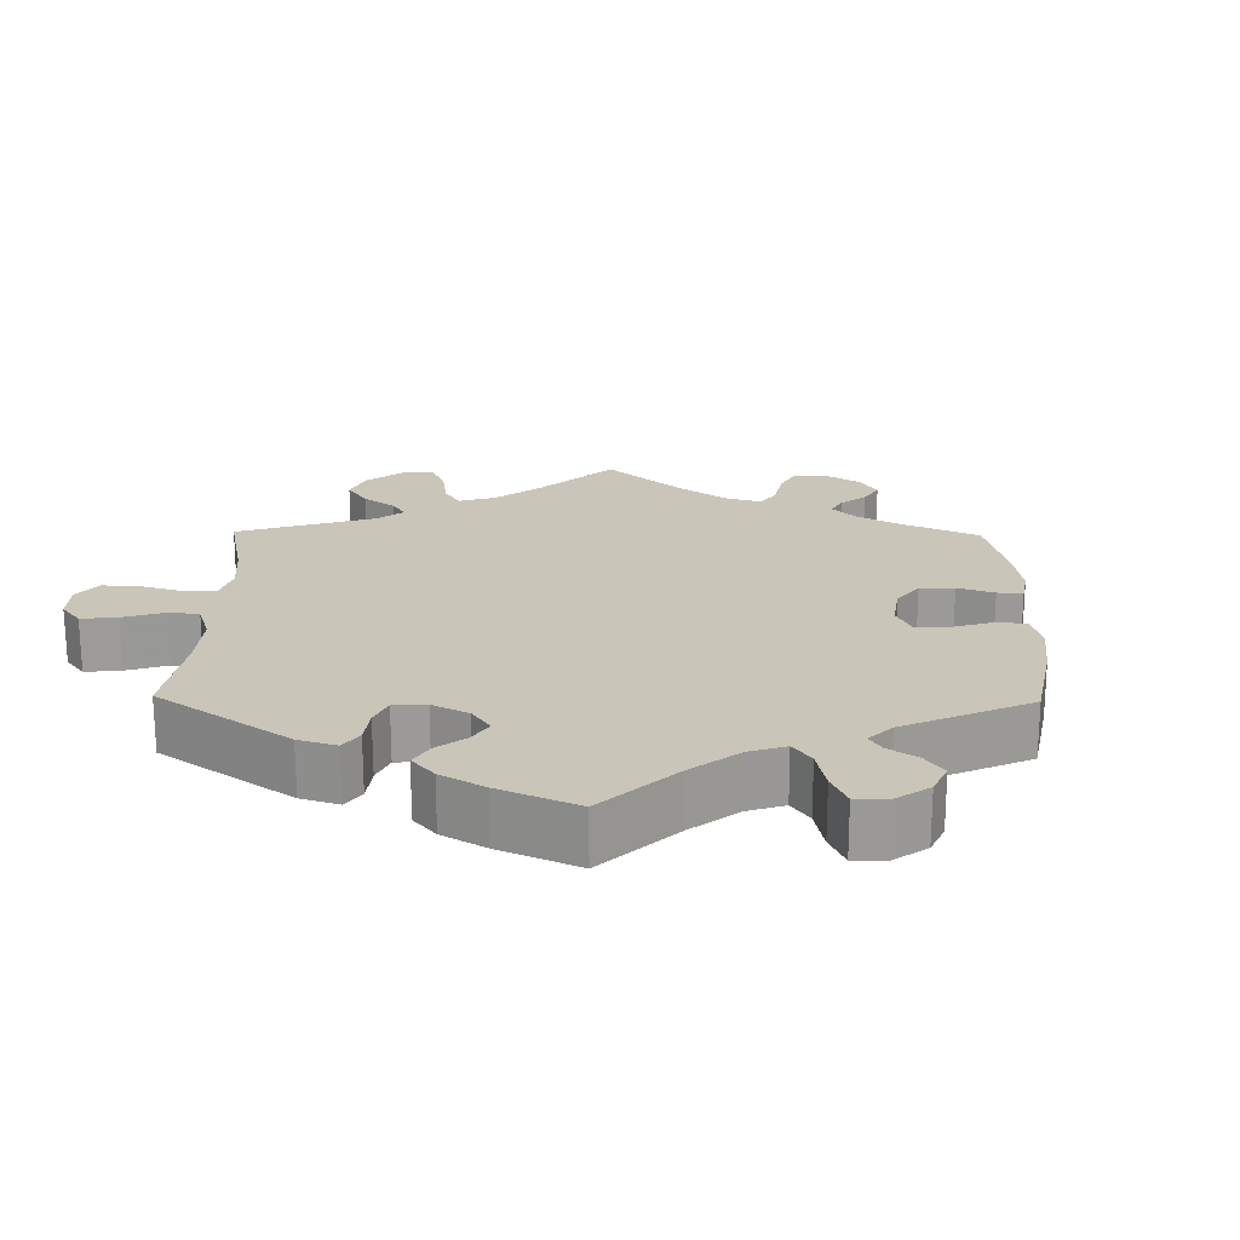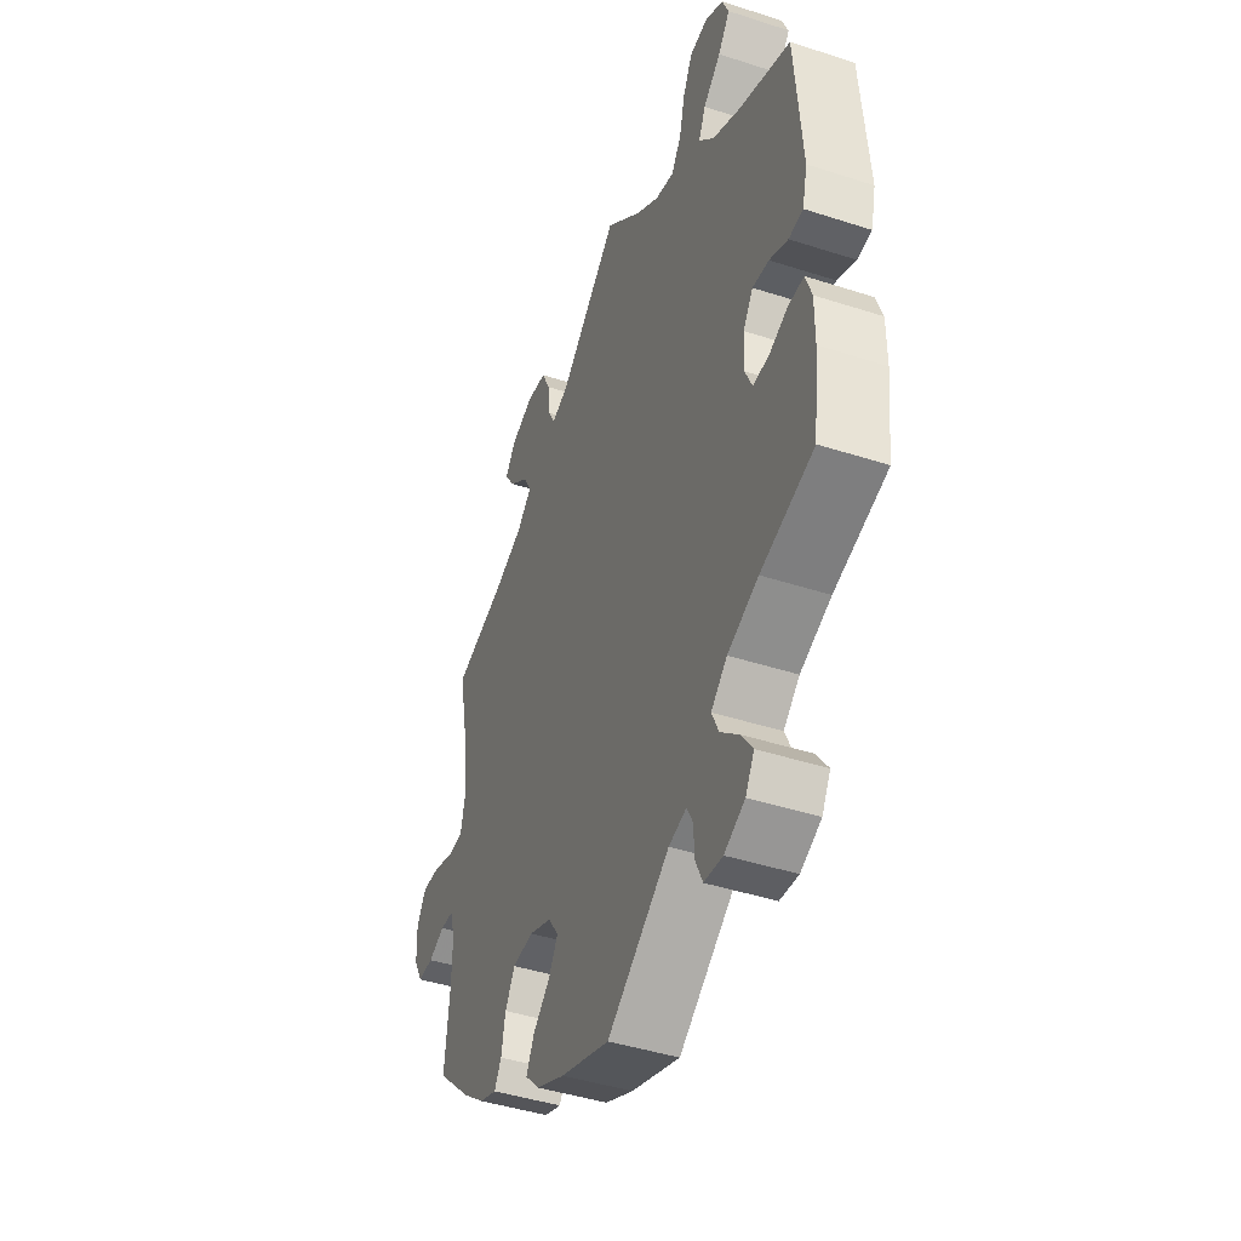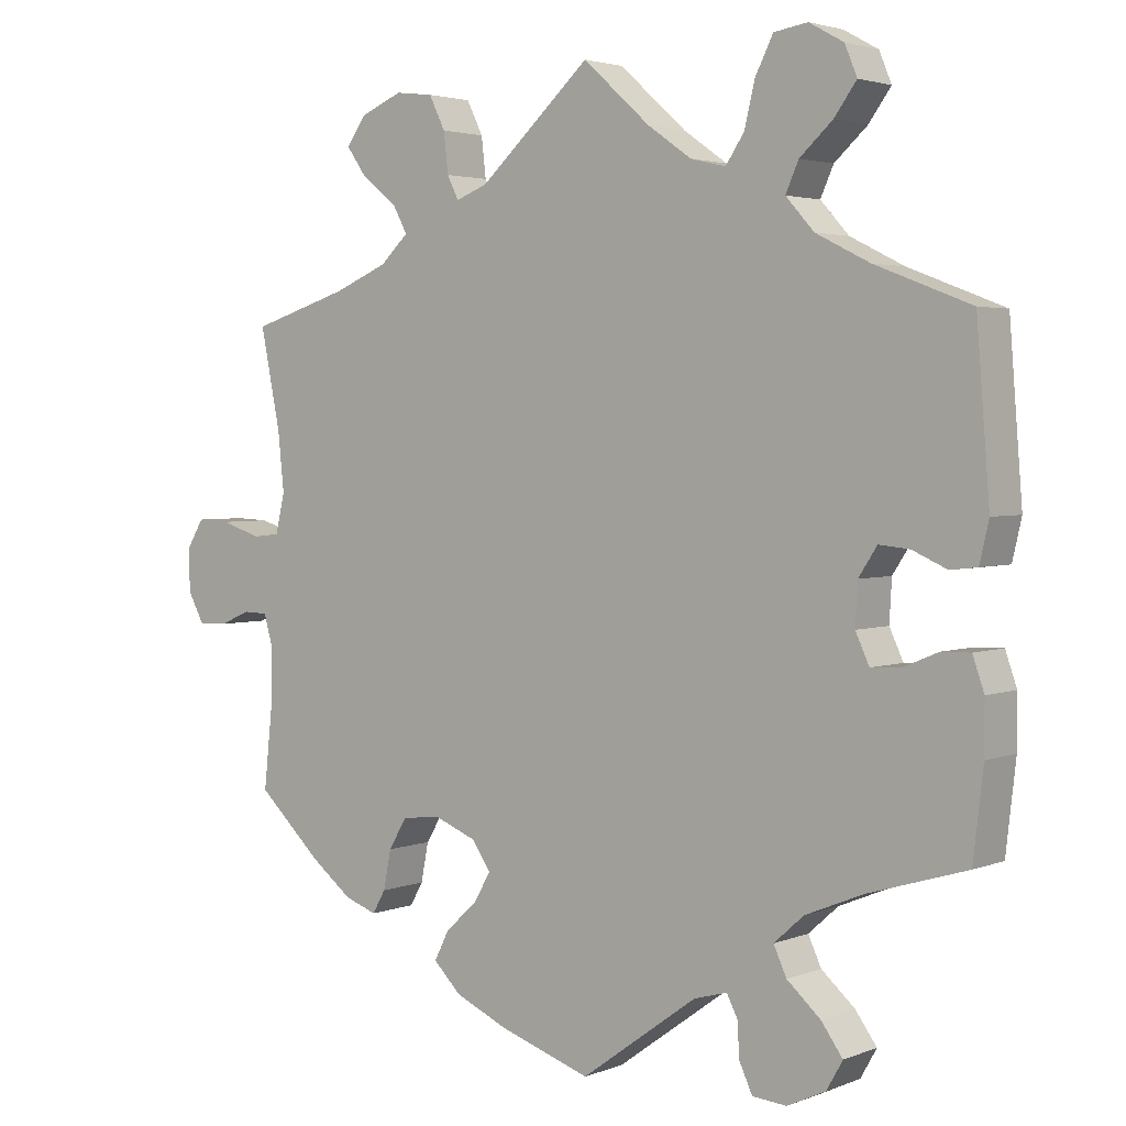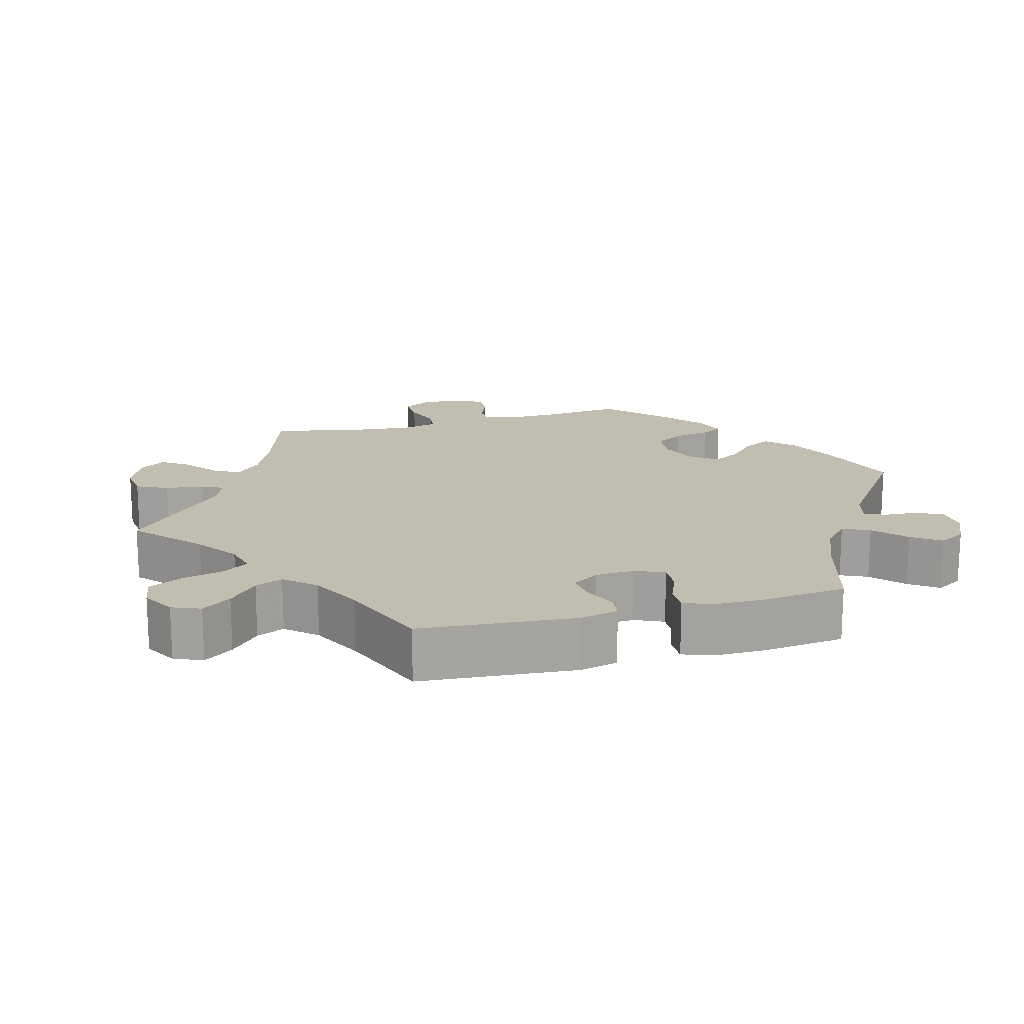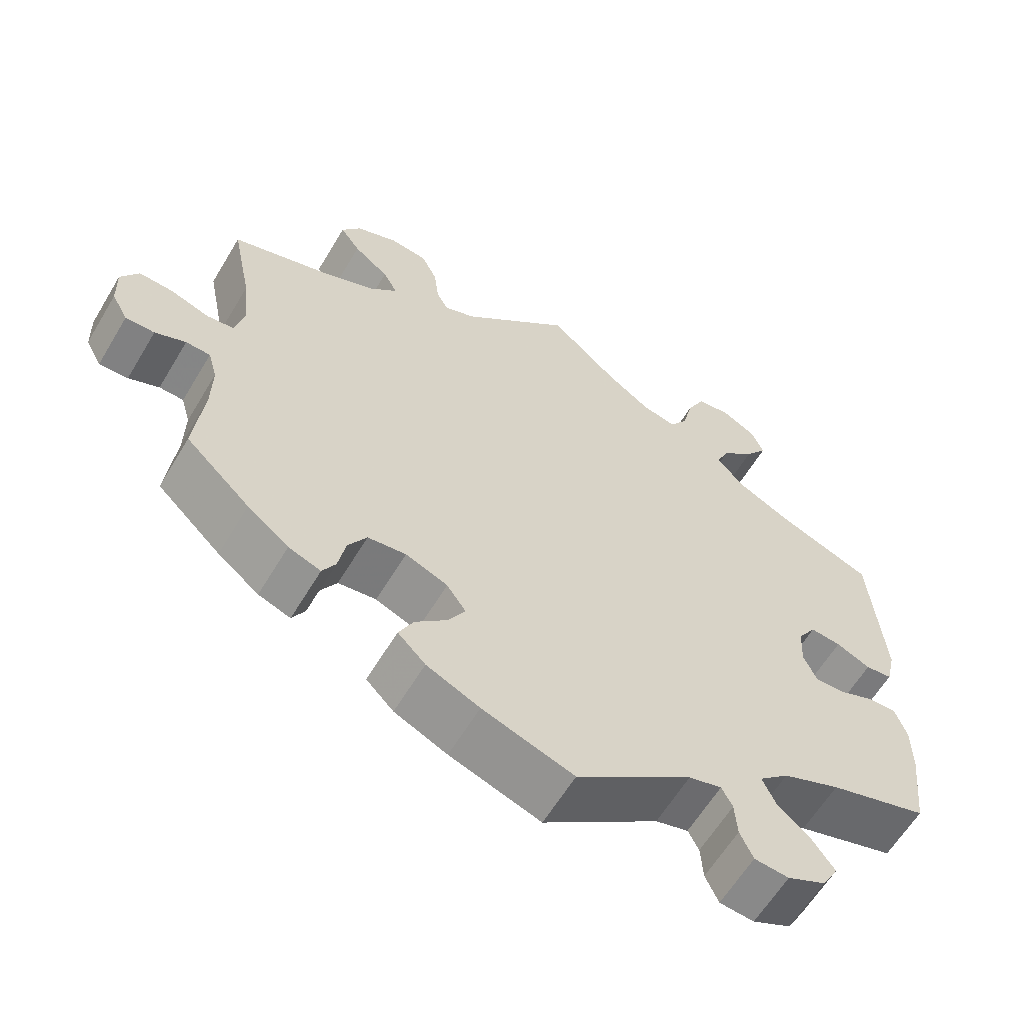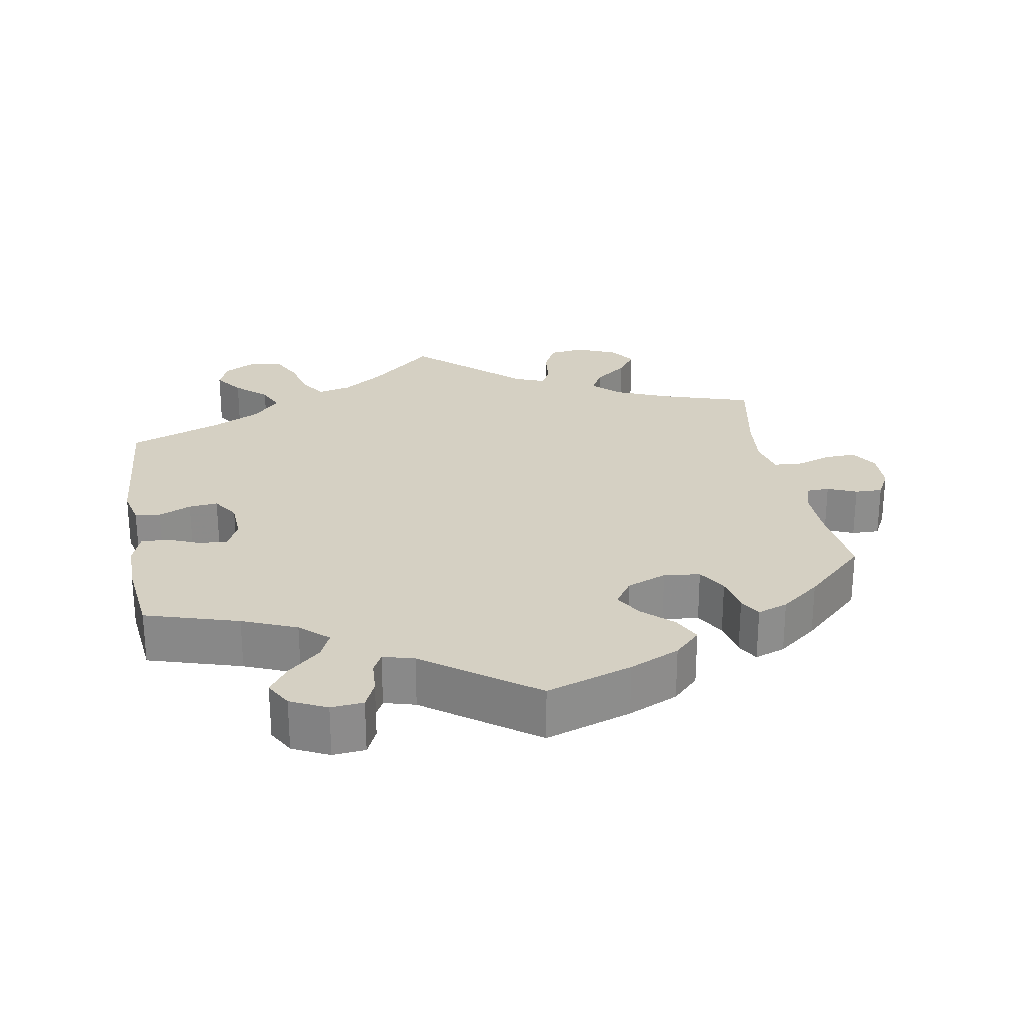
<metadata>
{"format":"obj","ext":"obj","renderer":"f3d","projection":"perspective","resolution":1024,"background":"white","views":[{"elev":20.7,"azim":120.9,"up":"+Y"},{"elev":-43.4,"azim":69.0,"up":"+Z"},{"elev":3.0,"azim":37.5,"up":"+Z"},{"elev":16.9,"azim":74.7,"up":"+Y"},{"elev":-61.2,"azim":-30.8,"up":"+Z"},{"elev":26.0,"azim":170.0,"up":"+Y"}]}
</metadata>
<code>
v 0.088 0.07 0.499
v 0.145 0.07 0.459
v 0.191 0.07 0.448
v 0.215 0.07 0.484
v 0.229 0.07 0.541
v 0.252 0.07 0.587
v 0.296 0.07 0.594
v 0.341 0.07 0.569
v 0.357 0.07 0.53
v 0.328 0.07 0.49
v 0.285 0.07 0.451
v 0.268 0.07 0.413
v 0.305 0.07 0.372
v 0.375 0.07 0.337
v 0.5 0.07 0.289
v 0.517 0.07 0.075
v 0.505 0.07 0.023
v 0.47 0.07 0.019
v 0.425 0.07 0.039
v 0.385 0.07 0.043
v 0.361 0.07 0.006
v 0.358 0.07 -0.048
v 0.376 0.07 -0.087
v 0.415 0.07 -0.085
v 0.46 0.07 -0.066
v 0.498 0.07 -0.065
v 0.513 0.07 -0.108
v 0.513 0.07 -0.175
v 0.5 0.07 -0.289
v 0.371 0.07 -0.328
v 0.296 0.07 -0.359
v 0.257 0.07 -0.394
v 0.274 0.07 -0.431
v 0.318 0.07 -0.47
v 0.346 0.07 -0.509
v 0.325 0.07 -0.546
v 0.275 0.07 -0.57
v 0.23 0.07 -0.566
v 0.213 0.07 -0.529
v 0.21 0.07 -0.483
v 0.196 0.07 -0.456
v 0.153 0.07 -0.468
v 0.001 0.07 -0.578
v -0.118 0.07 -0.538
v -0.187 0.07 -0.507
v -0.223 0.07 -0.471
v -0.204 0.07 -0.433
v -0.162 0.07 -0.394
v -0.14 0.07 -0.356
v -0.165 0.07 -0.32
v -0.22 0.07 -0.298
v -0.27 0.07 -0.304
v -0.294 0.07 -0.344
v -0.304 0.07 -0.395
v -0.321 0.07 -0.425
v -0.363 0.07 -0.41
v -0.417 0.07 -0.368
v -0.501 0.07 -0.289
v -0.489 0.07 -0.177
v -0.488 0.07 -0.11
v -0.5 0.07 -0.068
v -0.532 0.07 -0.067
v -0.572 0.07 -0.084
v -0.61 0.07 -0.085
v -0.631 0.07 -0.046
v -0.633 0.07 0.009
v -0.61 0.07 0.047
v -0.566 0.07 0.045
v -0.515 0.07 0.028
v -0.479 0.07 0.032
v -0.467 0.07 0.083
v -0.475 0.07 0.16
v -0.501 0.07 0.289
v -0.374 0.07 0.329
v -0.303 0.07 0.359
v -0.266 0.07 0.394
v -0.285 0.07 0.429
v -0.331 0.07 0.465
v -0.357 0.07 0.502
v -0.332 0.07 0.538
v -0.277 0.07 0.561
v -0.228 0.07 0.555
v -0.207 0.07 0.512
v -0.201 0.07 0.46
v -0.186 0.07 0.43
v -0.145 0.07 0.446
v 0 0.07 0.578
v 0.088 0 0.499
v 0.145 0 0.459
v 0.191 0 0.448
v 0.215 0 0.484
v 0.229 0 0.541
v 0.252 0 0.587
v 0.296 0 0.594
v 0.341 0 0.569
v 0.357 0 0.53
v 0.328 0 0.49
v 0.285 0 0.451
v 0.268 0 0.413
v 0.305 0 0.372
v 0.375 0 0.337
v 0.5 0 0.289
v 0.517 0 0.075
v 0.505 0 0.023
v 0.47 0 0.019
v 0.425 0 0.039
v 0.385 0 0.043
v 0.361 0 0.006
v 0.358 0 -0.048
v 0.376 0 -0.087
v 0.415 0 -0.085
v 0.46 0 -0.066
v 0.498 0 -0.065
v 0.513 0 -0.108
v 0.513 0 -0.175
v 0.5 0 -0.289
v 0.371 0 -0.328
v 0.296 0 -0.359
v 0.257 0 -0.394
v 0.274 0 -0.431
v 0.318 0 -0.47
v 0.346 0 -0.509
v 0.325 0 -0.546
v 0.275 0 -0.57
v 0.23 0 -0.566
v 0.213 0 -0.529
v 0.21 0 -0.483
v 0.196 0 -0.456
v 0.153 0 -0.468
v 0.001 0 -0.578
v -0.118 0 -0.538
v -0.187 0 -0.507
v -0.223 0 -0.471
v -0.204 0 -0.433
v -0.162 0 -0.394
v -0.14 0 -0.356
v -0.165 0 -0.32
v -0.22 0 -0.298
v -0.27 0 -0.304
v -0.294 0 -0.344
v -0.304 0 -0.395
v -0.321 0 -0.425
v -0.363 0 -0.41
v -0.417 0 -0.368
v -0.501 0 -0.289
v -0.489 0 -0.177
v -0.488 0 -0.11
v -0.5 0 -0.068
v -0.532 0 -0.067
v -0.572 0 -0.084
v -0.61 0 -0.085
v -0.631 0 -0.046
v -0.633 0 0.009
v -0.61 0 0.047
v -0.566 0 0.045
v -0.515 0 0.028
v -0.479 0 0.032
v -0.467 0 0.083
v -0.475 0 0.16
v -0.501 0 0.289
v -0.374 0 0.329
v -0.303 0 0.359
v -0.266 0 0.394
v -0.285 0 0.429
v -0.331 0 0.465
v -0.357 0 0.502
v -0.332 0 0.538
v -0.277 0 0.561
v -0.228 0 0.555
v -0.207 0 0.512
v -0.201 0 0.46
v -0.186 0 0.43
v -0.145 0 0.446
v 0 0 0.578
f 86 87 1
f 85 86 1 2
f 81 82 83 84
f 81 84 85
f 80 81 85
f 77 78 79 80
f 76 77 80 85
f 75 76 85 2
f 72 73 74
f 71 72 74 75
f 70 71 75 2
f 66 67 68 69
f 66 69 70
f 65 66 70
f 62 63 64 65
f 61 62 65 70
f 60 61 70 2
f 56 57 58 59
f 53 54 55 56
f 52 53 56 59
f 51 52 59 60
f 45 46 47 48
f 45 48 49
f 42 43 44 45
f 41 42 45 49
f 37 38 39 40
f 37 40 41
f 36 37 41
f 33 34 35 36
f 32 33 36 41
f 27 28 29 30
f 27 30 31
f 24 25 26 27
f 23 24 27 31
f 22 23 31 32
f 16 17 18 19
f 14 15 16 19
f 13 14 19 20
f 12 13 20 21
f 8 9 10 11
f 6 7 8 11
f 4 5 6 11
f 3 4 11 12
f 50 51 60 2
f 32 41 49 50
f 21 22 32 50
f 12 21 50
f 2 3 12 50
f 88 174 173
f 89 88 173 172
f 171 170 169 168
f 172 171 168
f 172 168 167
f 167 166 165 164
f 172 167 164 163
f 89 172 163 162
f 161 160 159
f 162 161 159 158
f 89 162 158 157
f 156 155 154 153
f 157 156 153
f 157 153 152
f 152 151 150 149
f 157 152 149 148
f 89 157 148 147
f 146 145 144 143
f 143 142 141 140
f 146 143 140 139
f 147 146 139 138
f 135 134 133 132
f 136 135 132
f 132 131 130 129
f 136 132 129 128
f 127 126 125 124
f 128 127 124
f 128 124 123
f 123 122 121 120
f 128 123 120 119
f 117 116 115 114
f 118 117 114
f 114 113 112 111
f 118 114 111 110
f 119 118 110 109
f 106 105 104 103
f 106 103 102 101
f 107 106 101 100
f 108 107 100 99
f 98 97 96 95
f 98 95 94 93
f 98 93 92 91
f 99 98 91 90
f 89 147 138 137
f 137 136 128 119
f 137 119 109 108
f 137 108 99
f 137 99 90 89
f 1 88 89 2
f 2 89 90 3
f 3 90 91 4
f 4 91 92 5
f 5 92 93 6
f 6 93 94 7
f 7 94 95 8
f 8 95 96 9
f 9 96 97 10
f 10 97 98 11
f 11 98 99 12
f 12 99 100 13
f 13 100 101 14
f 14 101 102 15
f 15 102 103 16
f 16 103 104 17
f 17 104 105 18
f 18 105 106 19
f 19 106 107 20
f 20 107 108 21
f 21 108 109 22
f 22 109 110 23
f 23 110 111 24
f 24 111 112 25
f 25 112 113 26
f 26 113 114 27
f 27 114 115 28
f 28 115 116 29
f 29 116 117 30
f 30 117 118 31
f 31 118 119 32
f 32 119 120 33
f 33 120 121 34
f 34 121 122 35
f 35 122 123 36
f 36 123 124 37
f 37 124 125 38
f 38 125 126 39
f 39 126 127 40
f 40 127 128 41
f 41 128 129 42
f 42 129 130 43
f 43 130 131 44
f 44 131 132 45
f 45 132 133 46
f 46 133 134 47
f 47 134 135 48
f 48 135 136 49
f 49 136 137 50
f 50 137 138 51
f 51 138 139 52
f 52 139 140 53
f 53 140 141 54
f 54 141 142 55
f 55 142 143 56
f 56 143 144 57
f 57 144 145 58
f 58 145 146 59
f 59 146 147 60
f 60 147 148 61
f 61 148 149 62
f 62 149 150 63
f 63 150 151 64
f 64 151 152 65
f 65 152 153 66
f 66 153 154 67
f 67 154 155 68
f 68 155 156 69
f 69 156 157 70
f 70 157 158 71
f 71 158 159 72
f 72 159 160 73
f 73 160 161 74
f 74 161 162 75
f 75 162 163 76
f 76 163 164 77
f 77 164 165 78
f 78 165 166 79
f 79 166 167 80
f 80 167 168 81
f 81 168 169 82
f 82 169 170 83
f 83 170 171 84
f 84 171 172 85
f 85 172 173 86
f 86 173 174 87
f 87 174 88 1

</code>
